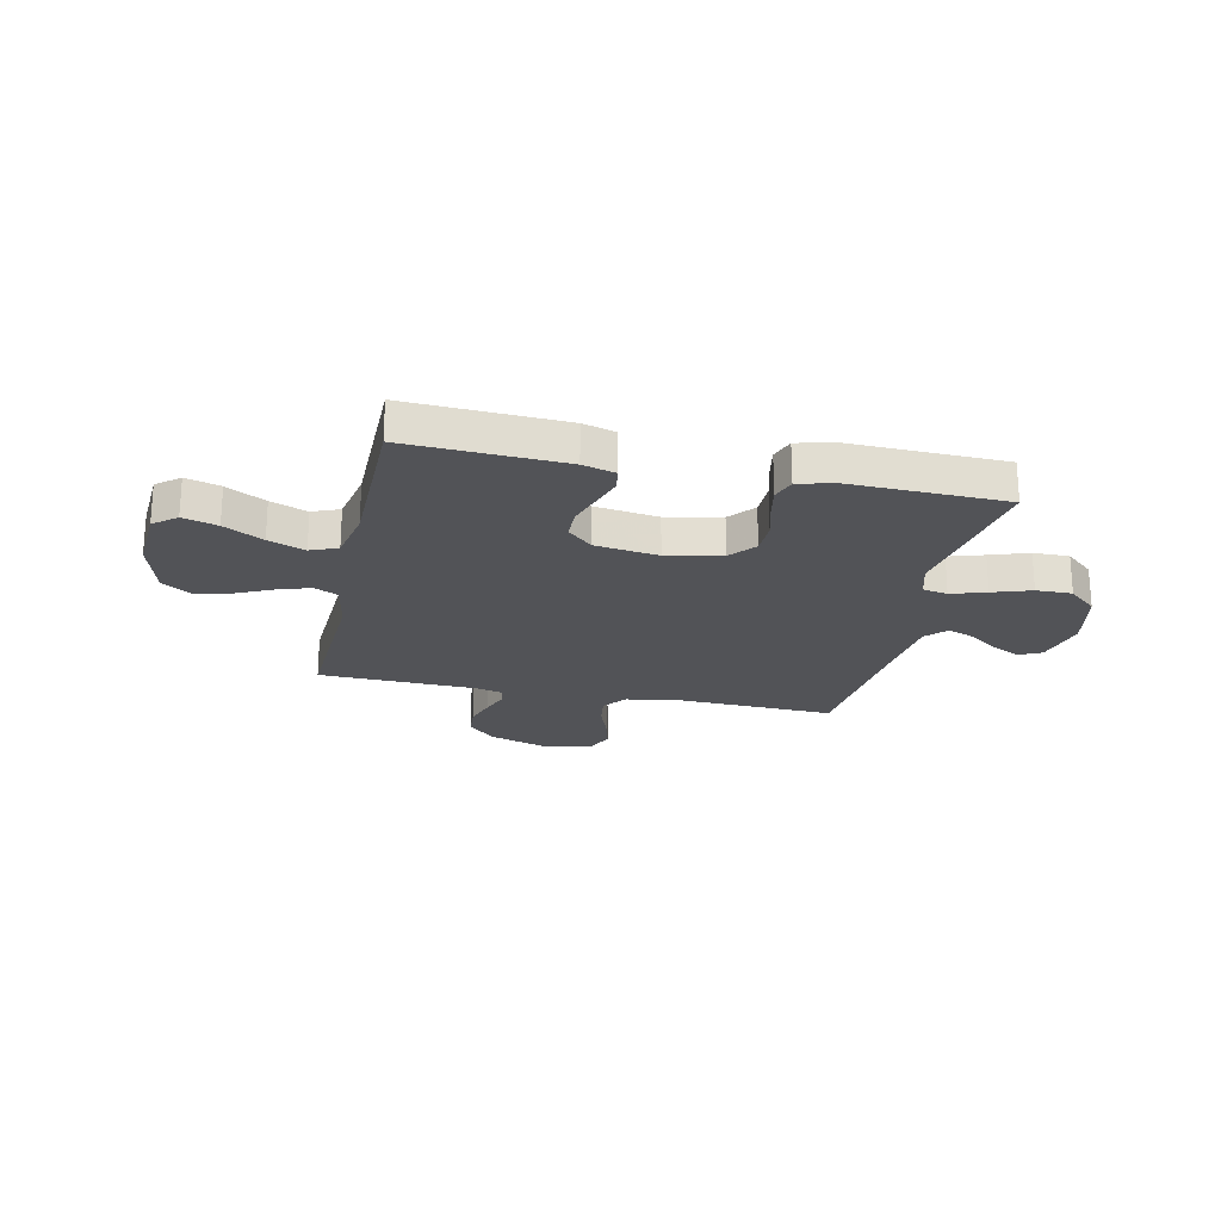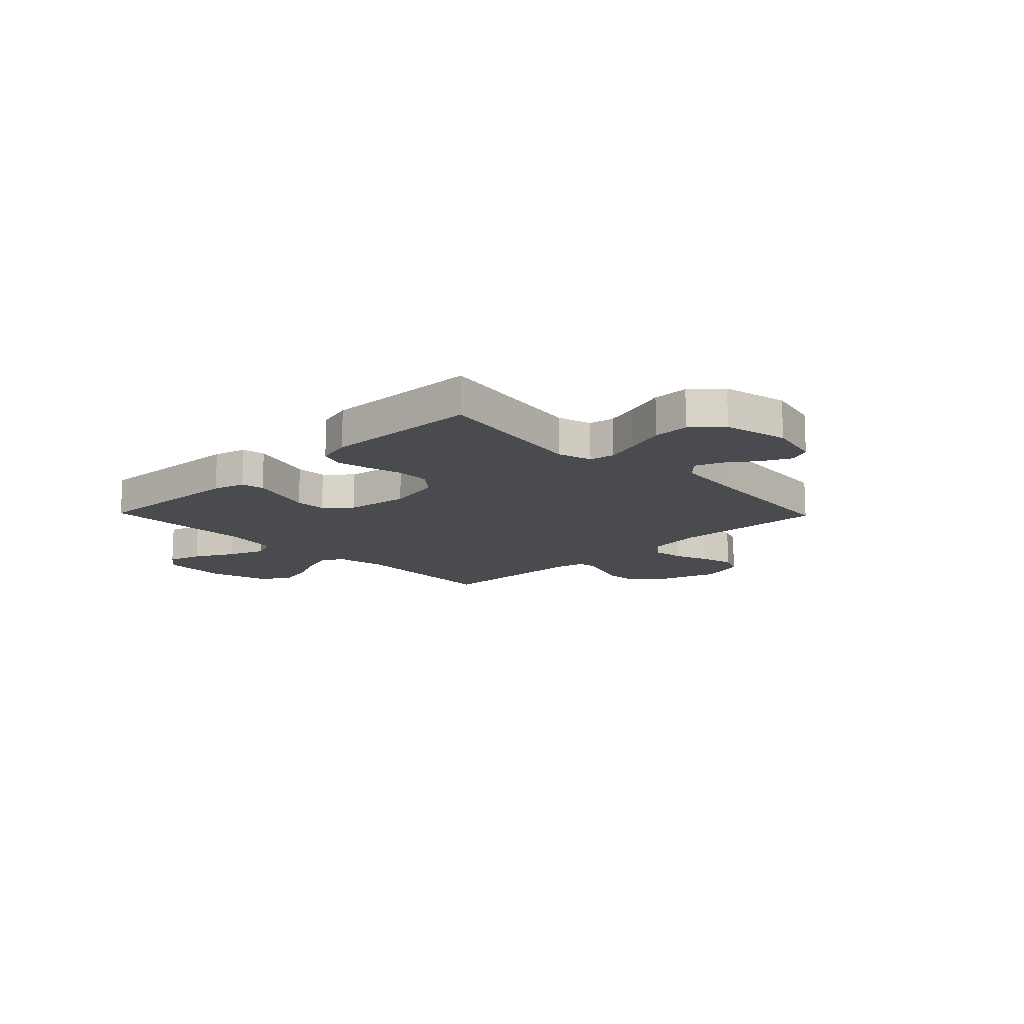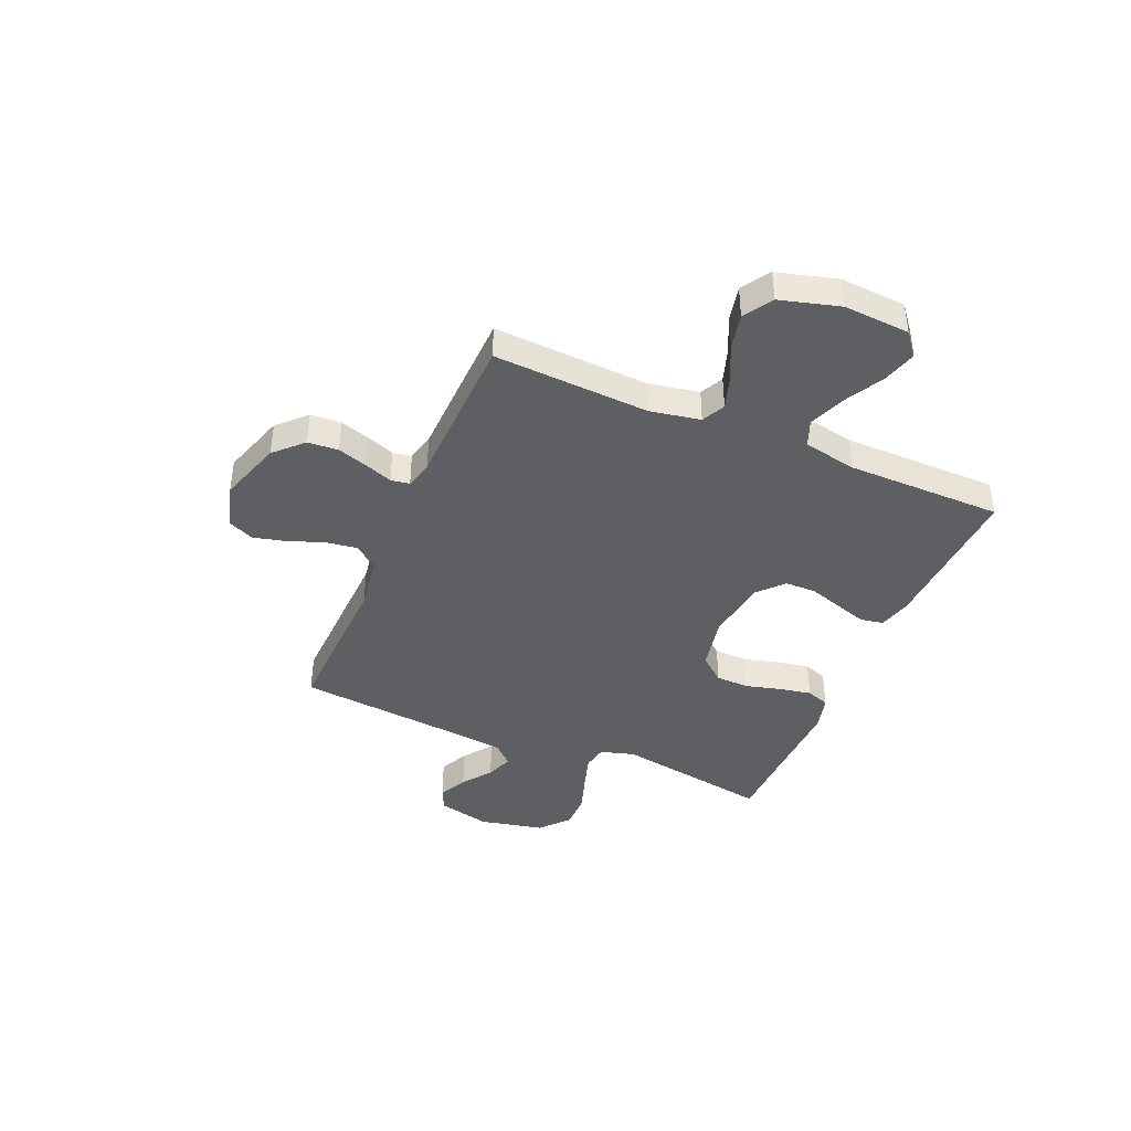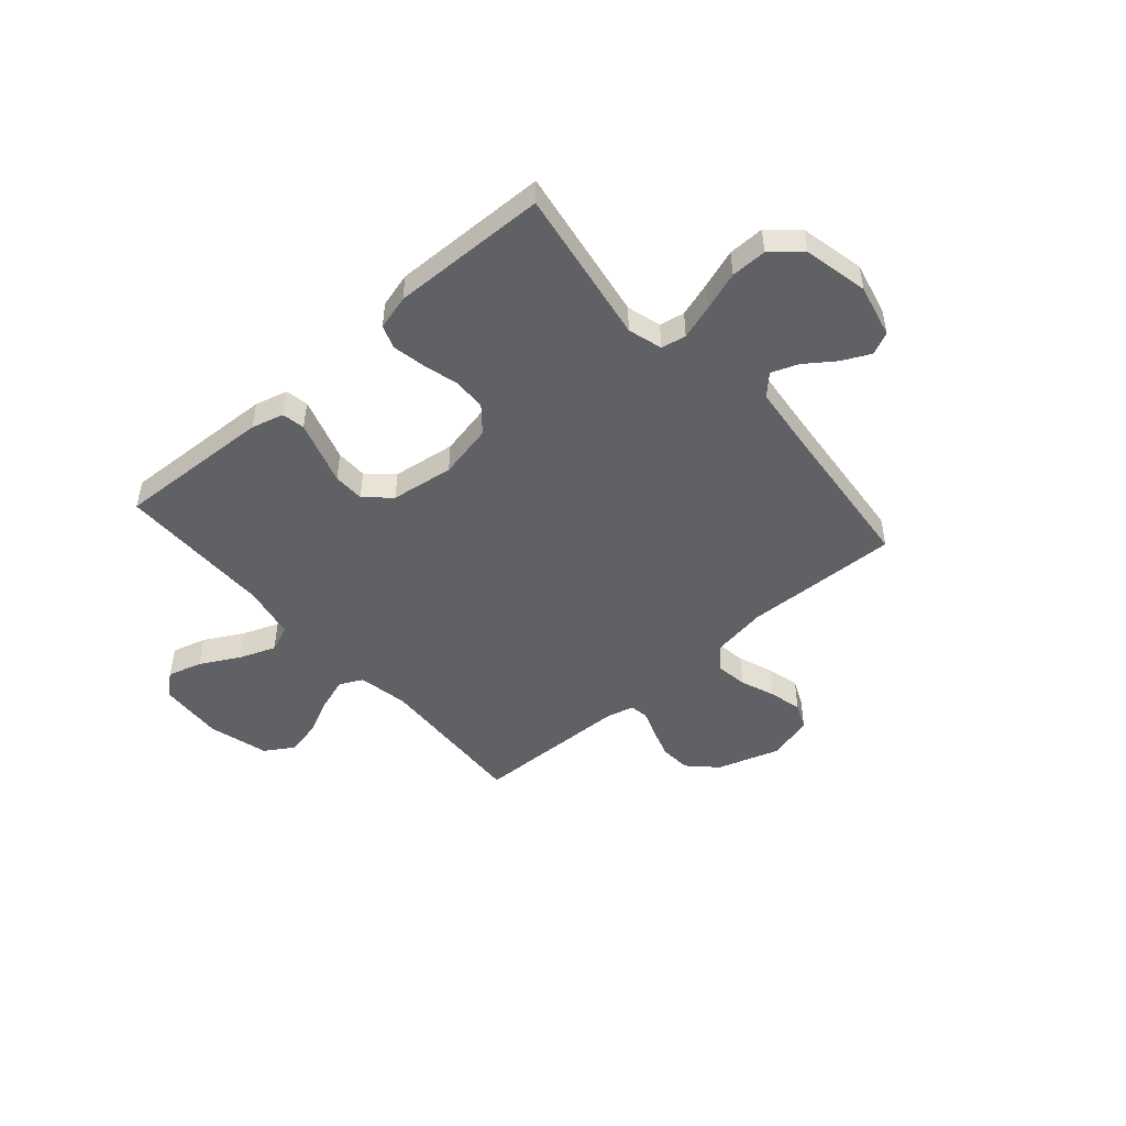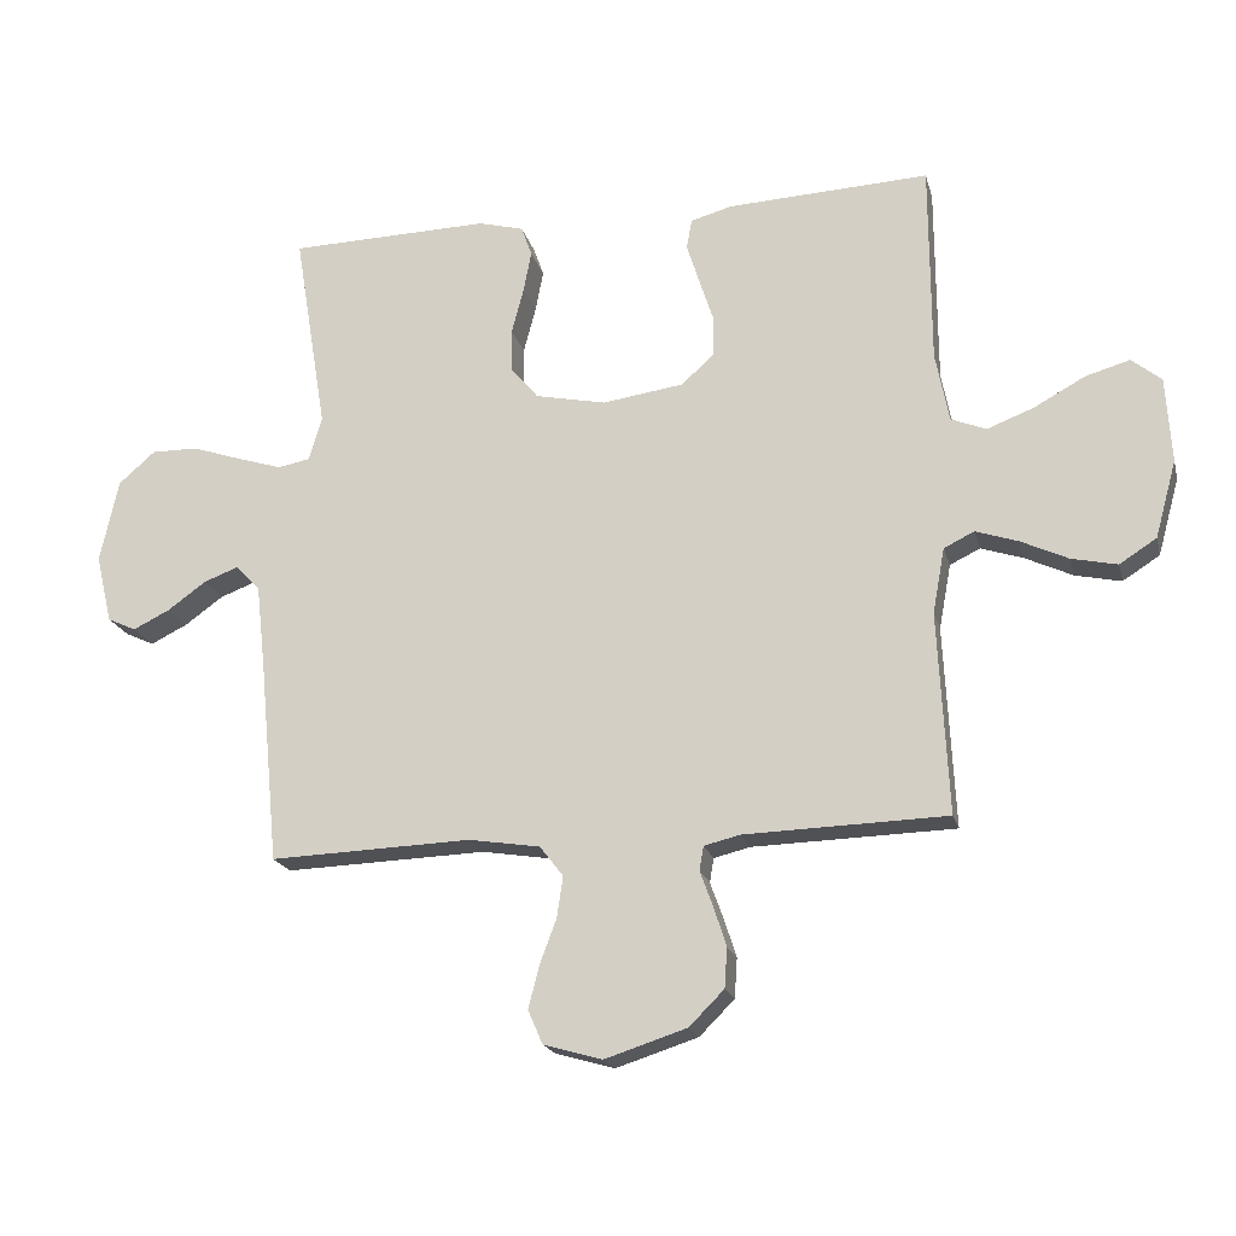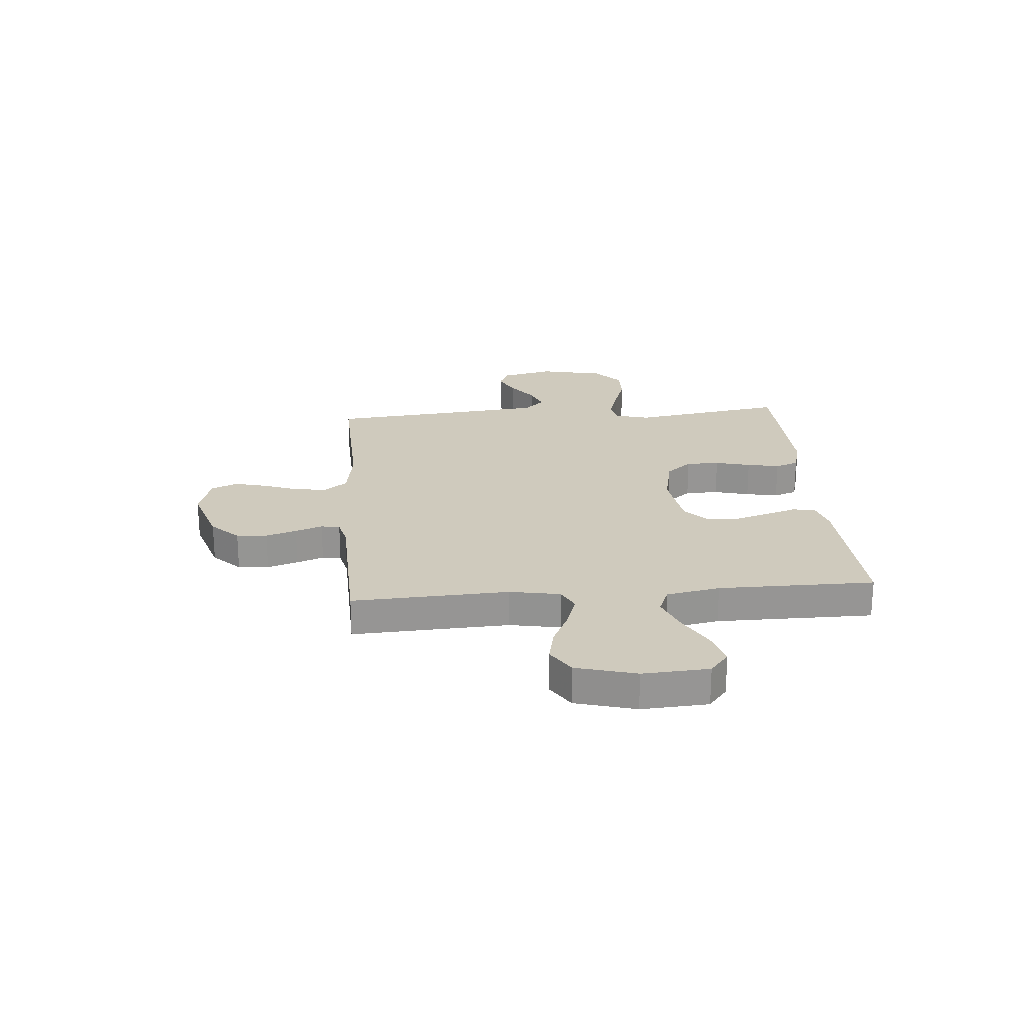
<metadata>
{"format":"obj","ext":"obj","renderer":"f3d","projection":"perspective","resolution":1024,"background":"white","views":[{"elev":-22.3,"azim":-12.3,"up":"+Y"},{"elev":-14.0,"azim":44.1,"up":"+Y"},{"elev":-41.3,"azim":-113.2,"up":"+Y"},{"elev":-48.5,"azim":41.2,"up":"+Y"},{"elev":-19.6,"azim":-166.2,"up":"+Z"},{"elev":22.8,"azim":-94.7,"up":"+Y"}]}
</metadata>
<code>
v 0.5 0.07 0.5
v 0.451 0.07 0.2
v 0.47 0.07 0.134
v 0.518 0.07 0.125
v 0.585 0.07 0.146
v 0.659 0.07 0.171
v 0.728 0.07 0.172
v 0.783 0.07 0.124
v 0.81 0.07 0
v 0.786 0.07 -0.102
v 0.743 0.07 -0.122
v 0.688 0.07 -0.095
v 0.631 0.07 -0.054
v 0.58 0.07 -0.035
v 0.543 0.07 -0.073
v 0.529 0.07 -0.2
v 0.5 0.07 -0.5
v 0.2 0.07 -0.49
v 0.094 0.07 -0.507
v 0.059 0.07 -0.552
v 0.068 0.07 -0.613
v 0.093 0.07 -0.68
v 0.109 0.07 -0.743
v 0.087 0.07 -0.793
v 0 0.07 -0.818
v -0.122 0.07 -0.779
v -0.174 0.07 -0.727
v -0.178 0.07 -0.668
v -0.159 0.07 -0.609
v -0.14 0.07 -0.557
v -0.146 0.07 -0.521
v -0.2 0.07 -0.508
v -0.5 0.07 -0.5
v -0.485 0.07 -0.2
v -0.503 0.07 -0.103
v -0.548 0.07 -0.081
v -0.611 0.07 -0.102
v -0.681 0.07 -0.135
v -0.749 0.07 -0.15
v -0.804 0.07 -0.115
v -0.836 0.07 0
v -0.828 0.07 0.127
v -0.784 0.07 0.163
v -0.718 0.07 0.144
v -0.643 0.07 0.103
v -0.573 0.07 0.076
v -0.521 0.07 0.097
v -0.501 0.07 0.2
v -0.5 0.07 0.5
v -0.2 0.07 0.486
v -0.138 0.07 0.469
v -0.13 0.07 0.425
v -0.149 0.07 0.365
v -0.17 0.07 0.3
v -0.169 0.07 0.24
v -0.121 0.07 0.196
v 0 0.07 0.179
v 0.105 0.07 0.201
v 0.146 0.07 0.25
v 0.147 0.07 0.314
v 0.129 0.07 0.382
v 0.117 0.07 0.444
v 0.133 0.07 0.489
v 0.2 0.07 0.507
v 0.5 0 0.5
v 0.451 0 0.2
v 0.47 0 0.134
v 0.518 0 0.125
v 0.585 0 0.146
v 0.659 0 0.171
v 0.728 0 0.172
v 0.783 0 0.124
v 0.81 0 0
v 0.786 0 -0.102
v 0.743 0 -0.122
v 0.688 0 -0.095
v 0.631 0 -0.054
v 0.58 0 -0.035
v 0.543 0 -0.073
v 0.529 0 -0.2
v 0.5 0 -0.5
v 0.2 0 -0.49
v 0.094 0 -0.507
v 0.059 0 -0.552
v 0.068 0 -0.613
v 0.093 0 -0.68
v 0.109 0 -0.743
v 0.087 0 -0.793
v 0 0 -0.818
v -0.122 0 -0.779
v -0.174 0 -0.727
v -0.178 0 -0.668
v -0.159 0 -0.609
v -0.14 0 -0.557
v -0.146 0 -0.521
v -0.2 0 -0.508
v -0.5 0 -0.5
v -0.485 0 -0.2
v -0.503 0 -0.103
v -0.548 0 -0.081
v -0.611 0 -0.102
v -0.681 0 -0.135
v -0.749 0 -0.15
v -0.804 0 -0.115
v -0.836 0 0
v -0.828 0 0.127
v -0.784 0 0.163
v -0.718 0 0.144
v -0.643 0 0.103
v -0.573 0 0.076
v -0.521 0 0.097
v -0.501 0 0.2
v -0.5 0 0.5
v -0.2 0 0.486
v -0.138 0 0.469
v -0.13 0 0.425
v -0.149 0 0.365
v -0.17 0 0.3
v -0.169 0 0.24
v -0.121 0 0.196
v 0 0 0.179
v 0.105 0 0.201
v 0.146 0 0.25
v 0.147 0 0.314
v 0.129 0 0.382
v 0.117 0 0.444
v 0.133 0 0.489
v 0.2 0 0.507
f 64 1 2
f 63 64 2
f 62 63 2
f 61 62 2
f 60 61 2
f 59 60 2 3
f 58 59 3
f 57 58 3 4
f 52 53 54
f 51 52 54
f 50 51 54
f 49 50 54
f 48 49 54
f 47 48 54 55
f 43 44 45
f 42 43 45
f 41 42 45
f 40 41 45
f 39 40 45
f 38 39 45
f 37 38 45
f 36 37 45 46
f 35 36 46 47
f 32 33 34
f 47 55 56
f 35 47 56
f 34 35 56
f 32 34 56
f 31 32 56
f 28 29 30
f 27 28 30
f 26 27 30
f 25 26 30
f 24 25 30
f 23 24 30
f 22 23 30
f 21 22 30
f 16 17 18
f 15 16 18 19
f 14 15 19
f 11 12 13
f 10 11 13
f 9 10 13
f 8 9 13
f 7 8 13
f 6 7 13
f 5 6 13
f 4 5 13 14
f 57 4 14 19
f 30 31 56
f 21 30 56
f 20 21 56
f 19 20 56 57
f 66 65 128
f 66 128 127
f 66 127 126
f 66 126 125
f 66 125 124
f 67 66 124 123
f 67 123 122
f 68 67 122 121
f 118 117 116
f 118 116 115
f 118 115 114
f 118 114 113
f 118 113 112
f 119 118 112 111
f 109 108 107
f 109 107 106
f 109 106 105
f 109 105 104
f 109 104 103
f 109 103 102
f 109 102 101
f 110 109 101 100
f 111 110 100 99
f 98 97 96
f 120 119 111
f 120 111 99
f 120 99 98
f 120 98 96
f 120 96 95
f 94 93 92
f 94 92 91
f 94 91 90
f 94 90 89
f 94 89 88
f 94 88 87
f 94 87 86
f 94 86 85
f 82 81 80
f 83 82 80 79
f 83 79 78
f 77 76 75
f 77 75 74
f 77 74 73
f 77 73 72
f 77 72 71
f 77 71 70
f 77 70 69
f 78 77 69 68
f 83 78 68 121
f 120 95 94
f 120 94 85
f 120 85 84
f 121 120 84 83
f 1 65 66 2
f 2 66 67 3
f 3 67 68 4
f 4 68 69 5
f 5 69 70 6
f 6 70 71 7
f 7 71 72 8
f 8 72 73 9
f 9 73 74 10
f 10 74 75 11
f 11 75 76 12
f 12 76 77 13
f 13 77 78 14
f 14 78 79 15
f 15 79 80 16
f 16 80 81 17
f 17 81 82 18
f 18 82 83 19
f 19 83 84 20
f 20 84 85 21
f 21 85 86 22
f 22 86 87 23
f 23 87 88 24
f 24 88 89 25
f 25 89 90 26
f 26 90 91 27
f 27 91 92 28
f 28 92 93 29
f 29 93 94 30
f 30 94 95 31
f 31 95 96 32
f 32 96 97 33
f 33 97 98 34
f 34 98 99 35
f 35 99 100 36
f 36 100 101 37
f 37 101 102 38
f 38 102 103 39
f 39 103 104 40
f 40 104 105 41
f 41 105 106 42
f 42 106 107 43
f 43 107 108 44
f 44 108 109 45
f 45 109 110 46
f 46 110 111 47
f 47 111 112 48
f 48 112 113 49
f 49 113 114 50
f 50 114 115 51
f 51 115 116 52
f 52 116 117 53
f 53 117 118 54
f 54 118 119 55
f 55 119 120 56
f 56 120 121 57
f 57 121 122 58
f 58 122 123 59
f 59 123 124 60
f 60 124 125 61
f 61 125 126 62
f 62 126 127 63
f 63 127 128 64
f 64 128 65 1

</code>
